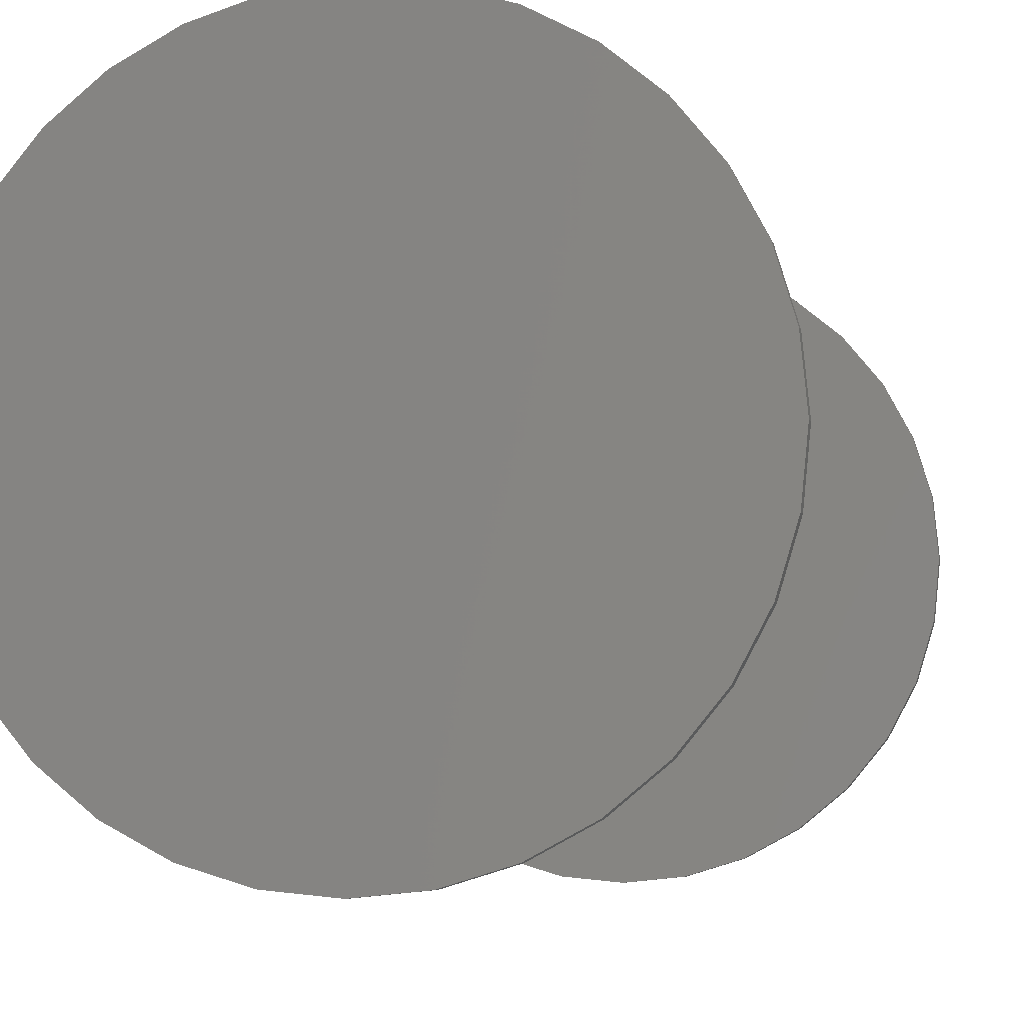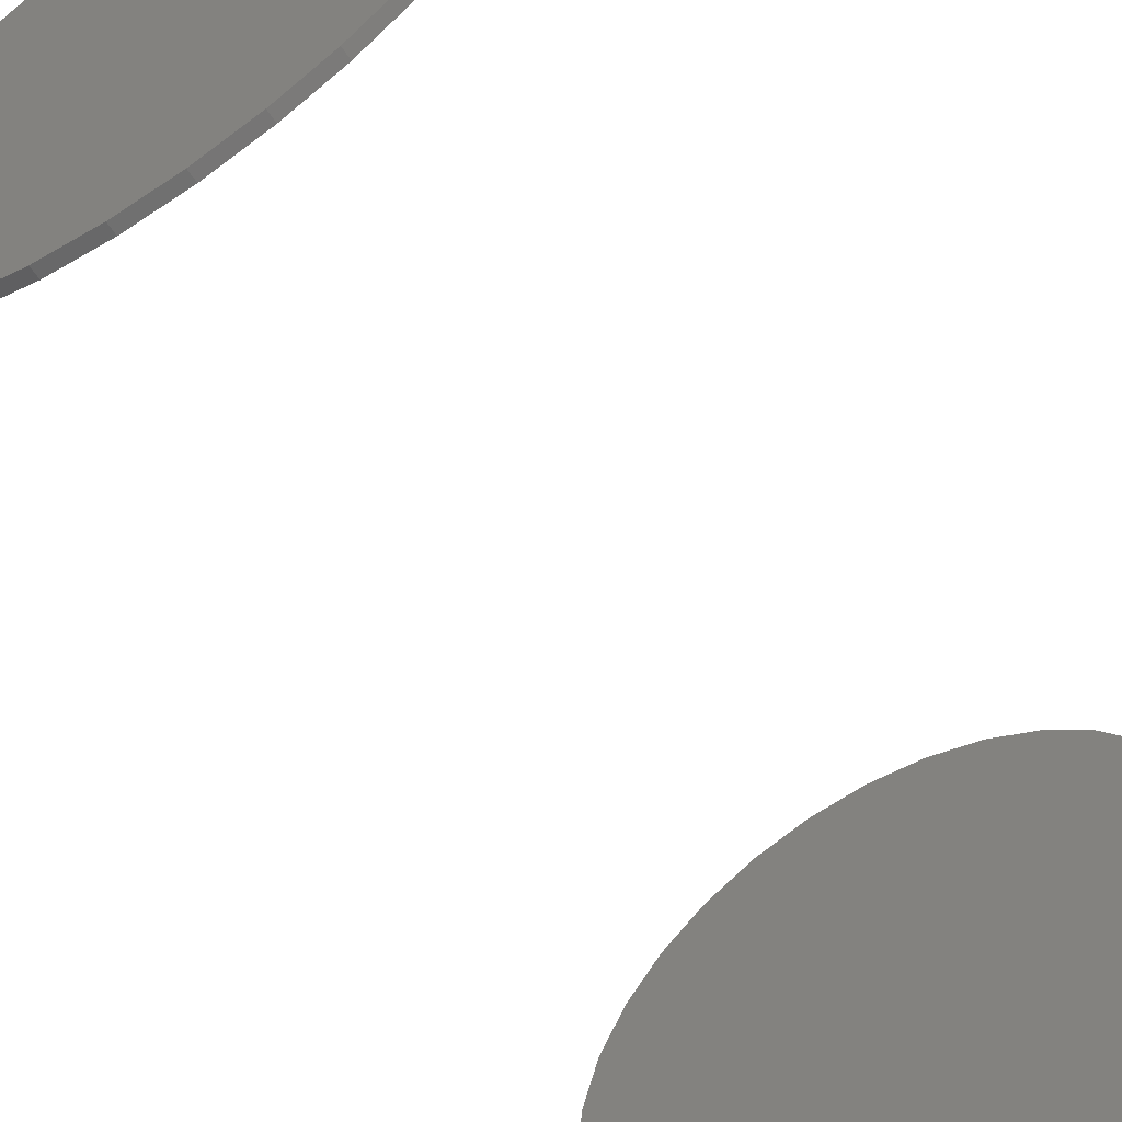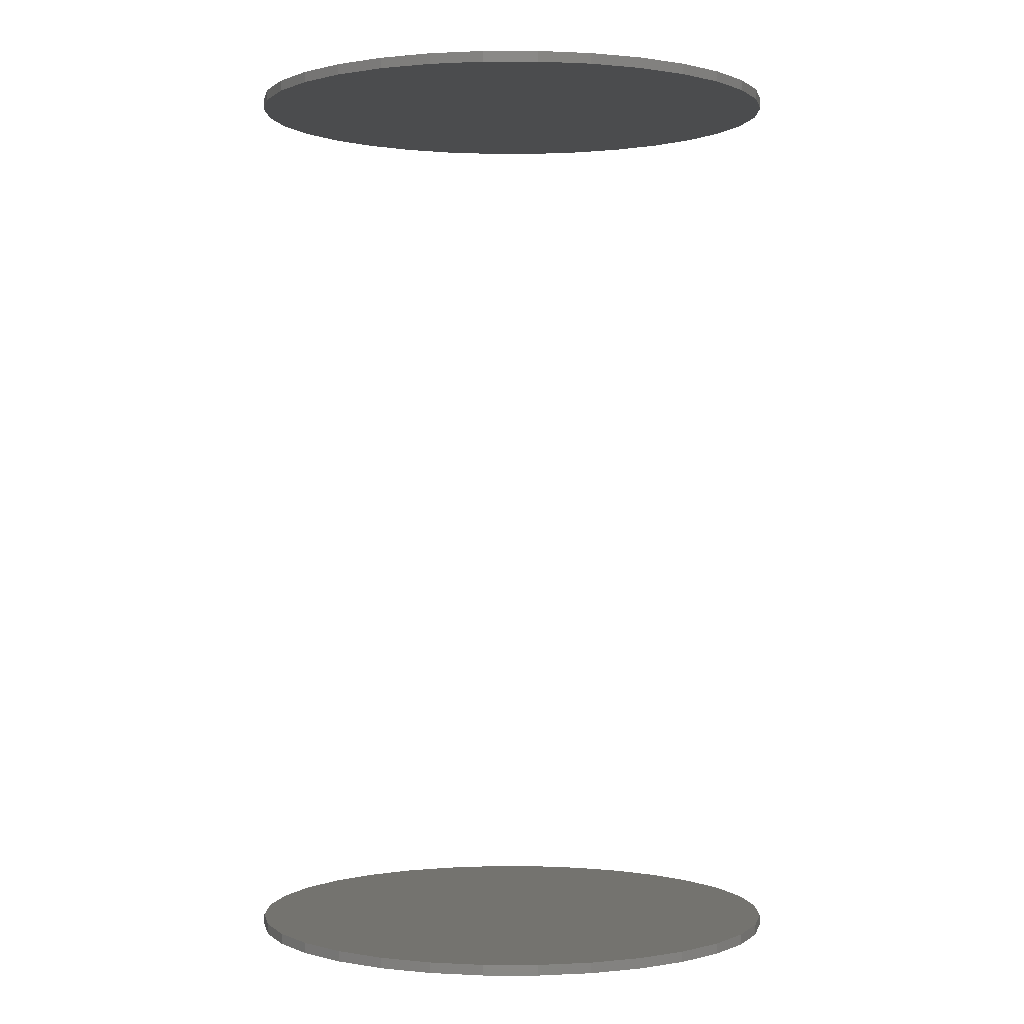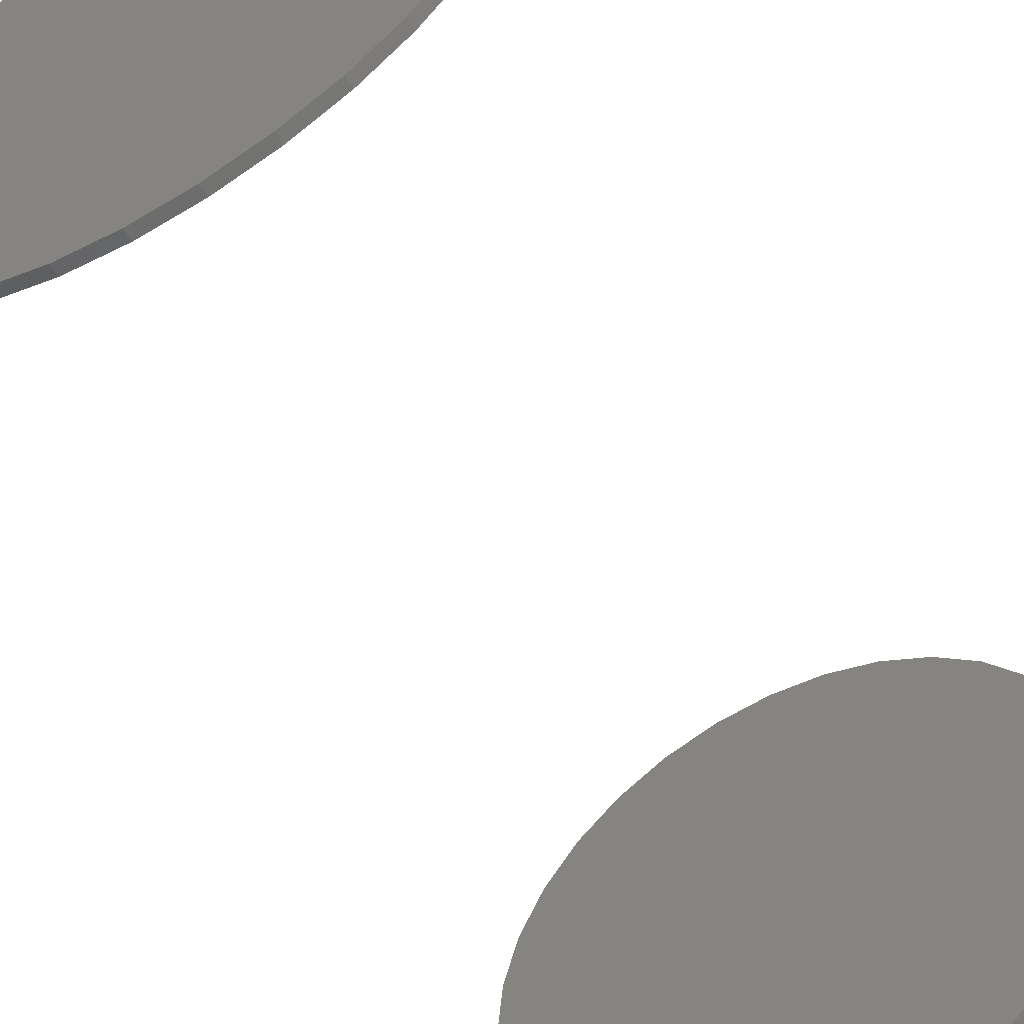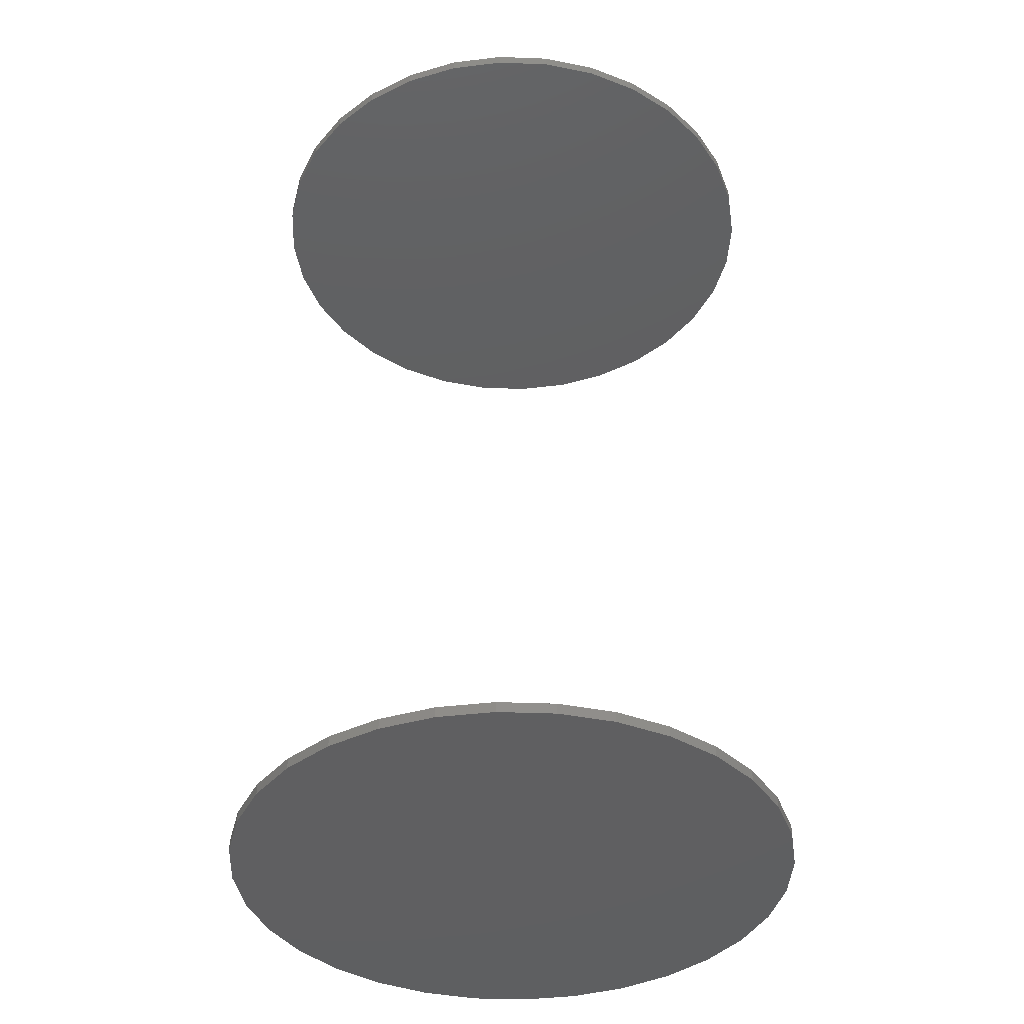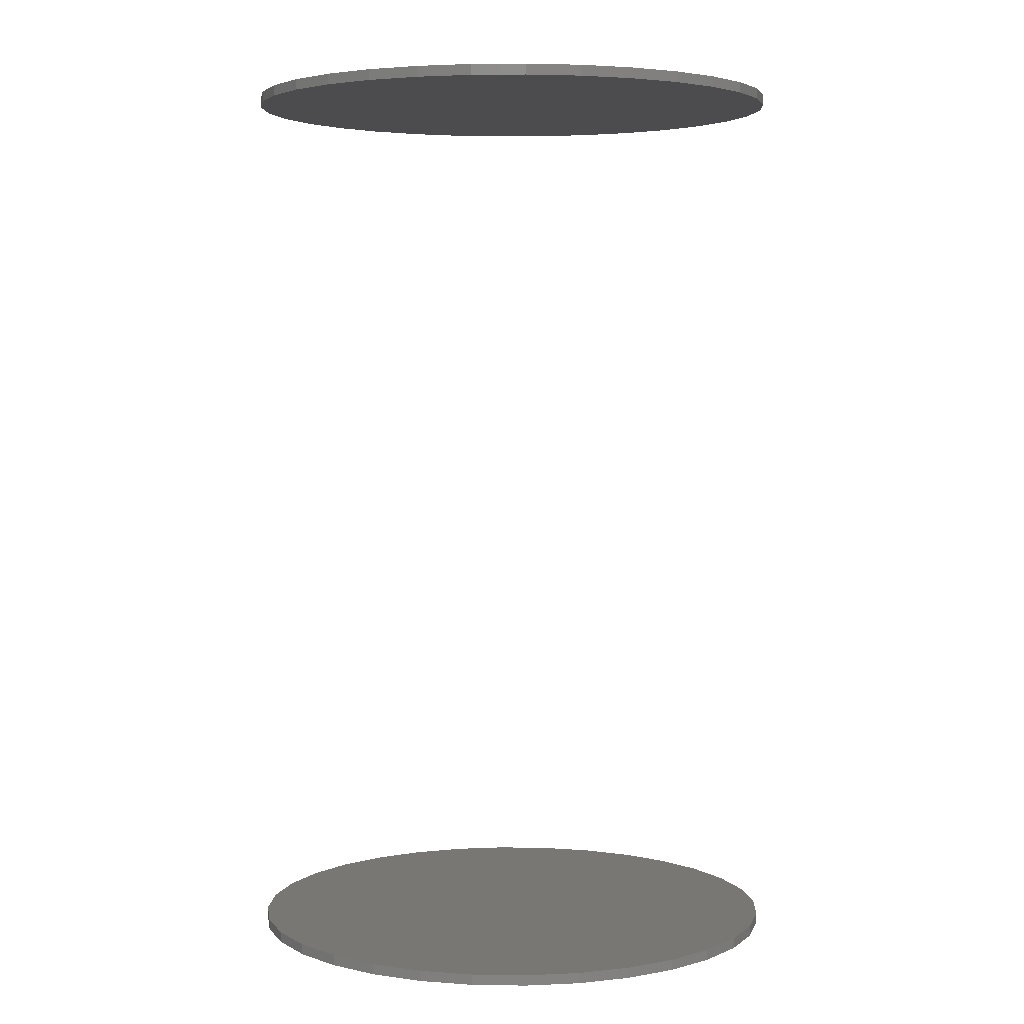
<metadata>
{"format":"stl","ext":"stl","renderer":"f3d","projection":"perspective","resolution":1024,"background":"white","views":[{"elev":-6.1,"azim":12.4,"up":"+Y"},{"elev":-58.9,"azim":-147.0,"up":"+Y"},{"elev":0.4,"azim":28.5,"up":"+Z"},{"elev":-55.5,"azim":-149.6,"up":"+Y"},{"elev":-39.7,"azim":-143.3,"up":"+Z"},{"elev":4.1,"azim":-14.1,"up":"+Z"}]}
</metadata>
<code>
# stl→obj: 128 verts, 248 faces
v -0.1974 -6.602e-17 0.6719
v -0.1974 -6.602e-17 0.6797
v -0.1934 0.04004 0.6719
v -0.1934 0.04004 0.6797
v -0.1817 0.07855 0.6719
v -0.1817 0.07855 0.6797
v -0.1628 0.114 0.6719
v -0.1628 0.114 0.6797
v -0.1372 0.1451 0.6719
v -0.1372 0.1451 0.6797
v -0.1061 0.1707 0.6719
v -0.1061 0.1707 0.6797
v -0.07066 0.1896 0.6719
v -0.07066 0.1896 0.6797
v -0.03215 0.2013 0.6719
v -0.03215 0.2013 0.6797
v 0.007895 0.2053 0.6719
v 0.007895 0.2053 0.6797
v 0.04794 0.2013 0.6719
v 0.04794 0.2013 0.6797
v 0.08645 0.1896 0.6719
v 0.08645 0.1896 0.6797
v 0.1219 0.1707 0.6719
v 0.1219 0.1707 0.6797
v 0.153 0.1451 0.6719
v 0.153 0.1451 0.6797
v 0.1786 0.114 0.6719
v 0.1786 0.114 0.6797
v 0.1975 0.07855 0.6719
v 0.1975 0.07855 0.6797
v 0.2092 0.04004 0.6719
v 0.2092 0.04004 0.6797
v 0.2132 1.32e-16 0.6719
v 0.2132 0 0.6797
v -0.1974 -6.602e-17 0
v -0.1974 -6.602e-17 0.007812
v -0.1934 0.04004 0
v -0.1934 0.04004 0.007812
v -0.1817 0.07855 0
v -0.1817 0.07855 0.007812
v -0.1628 0.114 0
v -0.1628 0.114 0.007812
v -0.1372 0.1451 0
v -0.1372 0.1451 0.007812
v -0.1061 0.1707 0
v -0.1061 0.1707 0.007812
v -0.07066 0.1896 0
v -0.07066 0.1896 0.007812
v -0.03215 0.2013 0
v -0.03215 0.2013 0.007812
v 0.007895 0.2053 0
v 0.007895 0.2053 0.007812
v 0.04794 0.2013 0
v 0.04794 0.2013 0.007812
v 0.08645 0.1896 0
v 0.08645 0.1896 0.007812
v 0.1219 0.1707 0
v 0.1219 0.1707 0.007812
v 0.153 0.1451 0
v 0.153 0.1451 0.007812
v 0.1786 0.114 0
v 0.1786 0.114 0.007812
v 0.1975 0.07855 0
v 0.1975 0.07855 0.007812
v 0.2092 0.04004 0
v 0.2092 0.04004 0.007812
v 0.2132 0 0
v 0.2132 0 0.007812
v 0.2092 -0.04004 0.6719
v 0.2092 -0.04004 0.6797
v 0.1975 -0.07855 0.6719
v 0.1975 -0.07855 0.6797
v 0.1786 -0.114 0.6719
v 0.1786 -0.114 0.6797
v 0.153 -0.1451 0.6719
v 0.153 -0.1451 0.6797
v 0.1219 -0.1707 0.6719
v 0.1219 -0.1707 0.6797
v 0.08645 -0.1896 0.6719
v 0.08645 -0.1896 0.6797
v 0.04794 -0.2013 0.6719
v 0.04794 -0.2013 0.6797
v 0.007895 -0.2053 0.6719
v 0.007895 -0.2053 0.6797
v -0.03215 -0.2013 0.6719
v -0.03215 -0.2013 0.6797
v -0.07066 -0.1896 0.6719
v -0.07066 -0.1896 0.6797
v -0.1061 -0.1707 0.6719
v -0.1061 -0.1707 0.6797
v -0.1372 -0.1451 0.6719
v -0.1372 -0.1451 0.6797
v -0.1628 -0.114 0.6719
v -0.1628 -0.114 0.6797
v -0.1817 -0.07855 0.6719
v -0.1817 -0.07855 0.6797
v -0.1934 -0.04004 0.6719
v -0.1934 -0.04004 0.6797
v 0.2092 -0.04004 0
v 0.2092 -0.04004 0.007812
v 0.1975 -0.07855 0
v 0.1975 -0.07855 0.007812
v 0.1786 -0.114 0
v 0.1786 -0.114 0.007812
v 0.153 -0.1451 0
v 0.153 -0.1451 0.007812
v 0.1219 -0.1707 0
v 0.1219 -0.1707 0.007812
v 0.08645 -0.1896 0
v 0.08645 -0.1896 0.007812
v 0.04794 -0.2013 0
v 0.04794 -0.2013 0.007812
v 0.007895 -0.2053 0
v 0.007895 -0.2053 0.007812
v -0.03215 -0.2013 0
v -0.03215 -0.2013 0.007812
v -0.07066 -0.1896 0
v -0.07066 -0.1896 0.007812
v -0.1061 -0.1707 0
v -0.1061 -0.1707 0.007812
v -0.1372 -0.1451 0
v -0.1372 -0.1451 0.007812
v -0.1628 -0.114 0
v -0.1628 -0.114 0.007812
v -0.1817 -0.07855 0
v -0.1817 -0.07855 0.007812
v -0.1934 -0.04004 0
v -0.1934 -0.04004 0.007812
f 1 2 3
f 3 2 4
f 3 4 5
f 5 4 6
f 5 6 7
f 7 6 8
f 7 8 9
f 9 8 10
f 9 10 11
f 11 10 12
f 11 12 13
f 13 12 14
f 13 14 15
f 15 14 16
f 15 16 17
f 17 16 18
f 17 18 19
f 19 18 20
f 19 20 21
f 21 20 22
f 21 22 23
f 23 22 24
f 23 24 25
f 25 24 26
f 25 26 27
f 27 26 28
f 27 28 29
f 29 28 30
f 29 30 31
f 31 30 32
f 31 32 33
f 33 32 34
f 35 36 37
f 37 36 38
f 37 38 39
f 39 38 40
f 39 40 41
f 41 40 42
f 41 42 43
f 43 42 44
f 43 44 45
f 45 44 46
f 45 46 47
f 47 46 48
f 47 48 49
f 49 48 50
f 49 50 51
f 51 50 52
f 51 52 53
f 53 52 54
f 53 54 55
f 55 54 56
f 55 56 57
f 57 56 58
f 57 58 59
f 59 58 60
f 59 60 61
f 61 60 62
f 61 62 63
f 63 62 64
f 63 64 65
f 65 64 66
f 65 66 67
f 67 66 68
f 33 34 69
f 69 34 70
f 69 70 71
f 71 70 72
f 71 72 73
f 73 72 74
f 73 74 75
f 75 74 76
f 75 76 77
f 77 76 78
f 77 78 79
f 79 78 80
f 79 80 81
f 81 80 82
f 81 82 83
f 83 82 84
f 83 84 85
f 85 84 86
f 85 86 87
f 87 86 88
f 87 88 89
f 89 88 90
f 89 90 91
f 91 90 92
f 91 92 93
f 93 92 94
f 93 94 95
f 95 94 96
f 95 96 97
f 97 96 98
f 97 98 1
f 1 98 2
f 67 68 99
f 99 68 100
f 99 100 101
f 101 100 102
f 101 102 103
f 103 102 104
f 103 104 105
f 105 104 106
f 105 106 107
f 107 106 108
f 107 108 109
f 109 108 110
f 109 110 111
f 111 110 112
f 111 112 113
f 113 112 114
f 113 114 115
f 115 114 116
f 115 116 117
f 117 116 118
f 117 118 119
f 119 118 120
f 119 120 121
f 121 120 122
f 121 122 123
f 123 122 124
f 123 124 125
f 125 124 126
f 125 126 127
f 127 126 128
f 127 128 35
f 35 128 36
f 50 54 52
f 54 50 48
f 54 48 56
f 110 116 112
f 112 116 114
f 56 48 58
f 58 48 46
f 58 46 60
f 60 46 44
f 60 44 62
f 62 44 42
f 62 42 64
f 64 42 40
f 64 40 66
f 66 40 38
f 66 38 68
f 68 38 36
f 68 36 100
f 100 36 128
f 100 128 102
f 102 128 126
f 102 126 104
f 104 126 124
f 104 124 106
f 106 124 122
f 106 122 108
f 108 122 120
f 108 120 110
f 110 120 118
f 110 118 116
f 17 19 15
f 13 15 19
f 21 13 19
f 81 85 79
f 83 85 81
f 85 87 79
f 79 87 89
f 79 89 77
f 77 89 91
f 77 91 75
f 75 91 93
f 75 93 73
f 73 93 95
f 73 95 71
f 71 95 97
f 71 97 69
f 69 97 1
f 69 1 33
f 33 1 3
f 33 3 31
f 31 3 5
f 31 5 29
f 29 5 7
f 29 7 27
f 27 7 9
f 27 9 25
f 25 9 11
f 25 11 23
f 23 11 13
f 23 13 21
f 16 20 18
f 20 16 14
f 20 14 22
f 80 86 82
f 82 86 84
f 22 14 24
f 24 14 12
f 24 12 26
f 26 12 10
f 26 10 28
f 28 10 8
f 28 8 30
f 30 8 6
f 30 6 32
f 32 6 4
f 32 4 34
f 34 4 2
f 34 2 70
f 70 2 98
f 70 98 72
f 72 98 96
f 72 96 74
f 74 96 94
f 74 94 76
f 76 94 92
f 76 92 78
f 78 92 90
f 78 90 80
f 80 90 88
f 80 88 86
f 51 53 49
f 47 49 53
f 55 47 53
f 111 115 109
f 113 115 111
f 115 117 109
f 109 117 119
f 109 119 107
f 107 119 121
f 107 121 105
f 105 121 123
f 105 123 103
f 103 123 125
f 103 125 101
f 101 125 127
f 101 127 99
f 99 127 35
f 99 35 67
f 67 35 37
f 67 37 65
f 65 37 39
f 65 39 63
f 63 39 41
f 63 41 61
f 61 41 43
f 61 43 59
f 59 43 45
f 59 45 57
f 57 45 47
f 57 47 55

</code>
